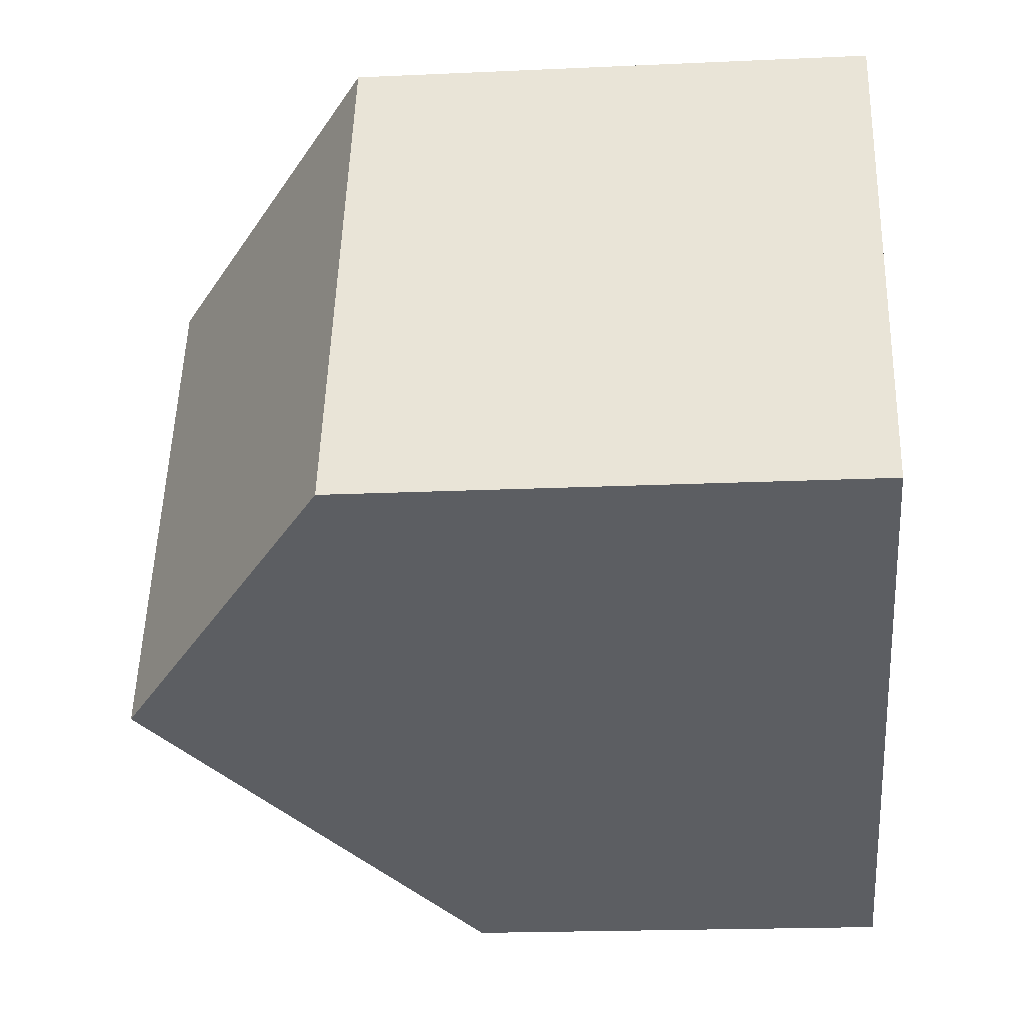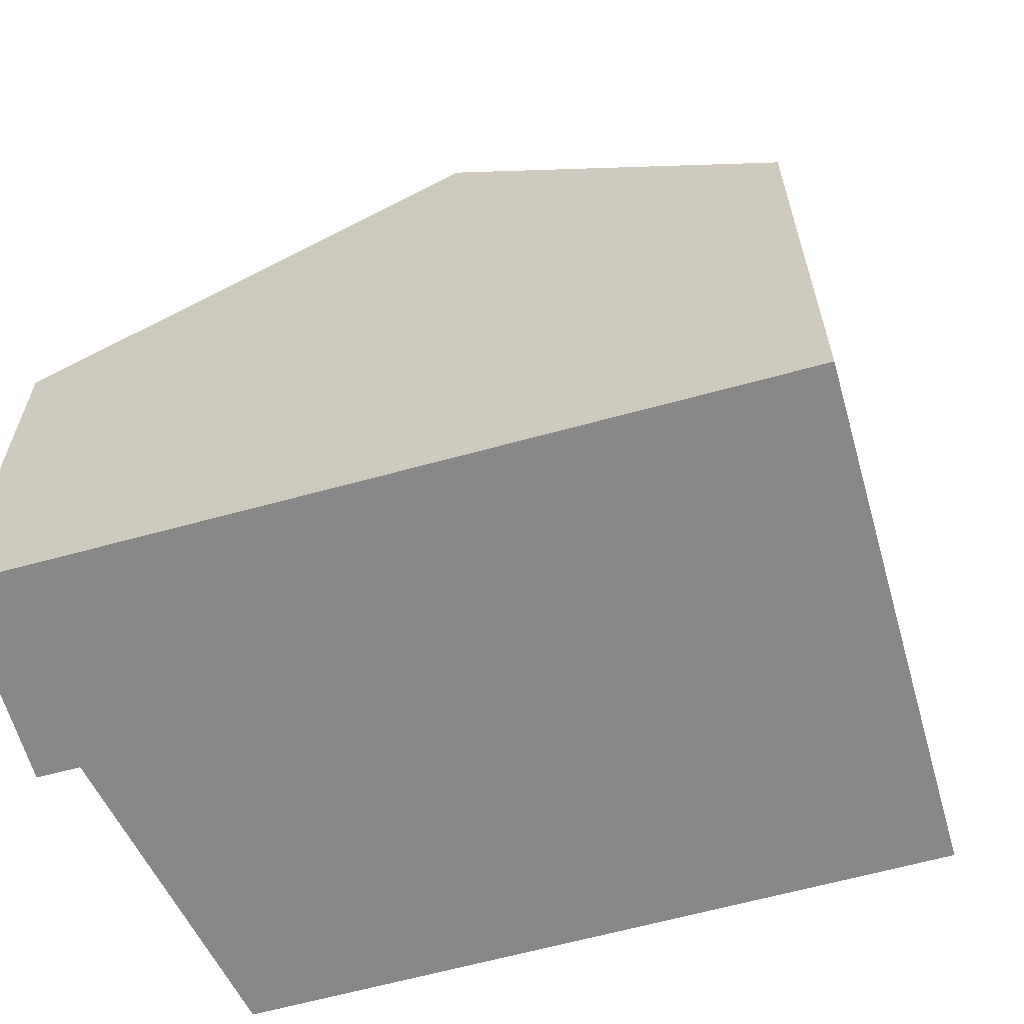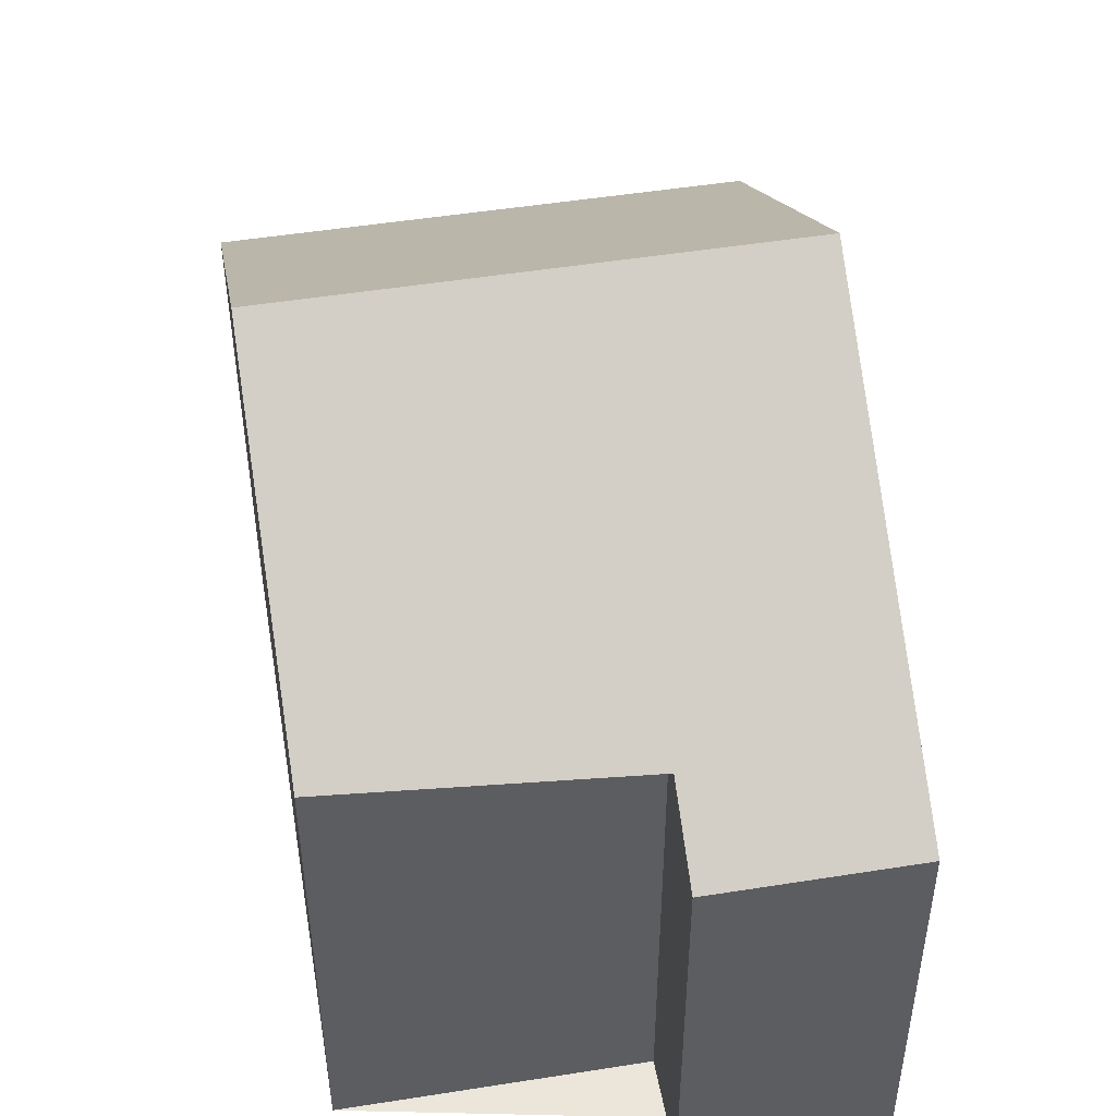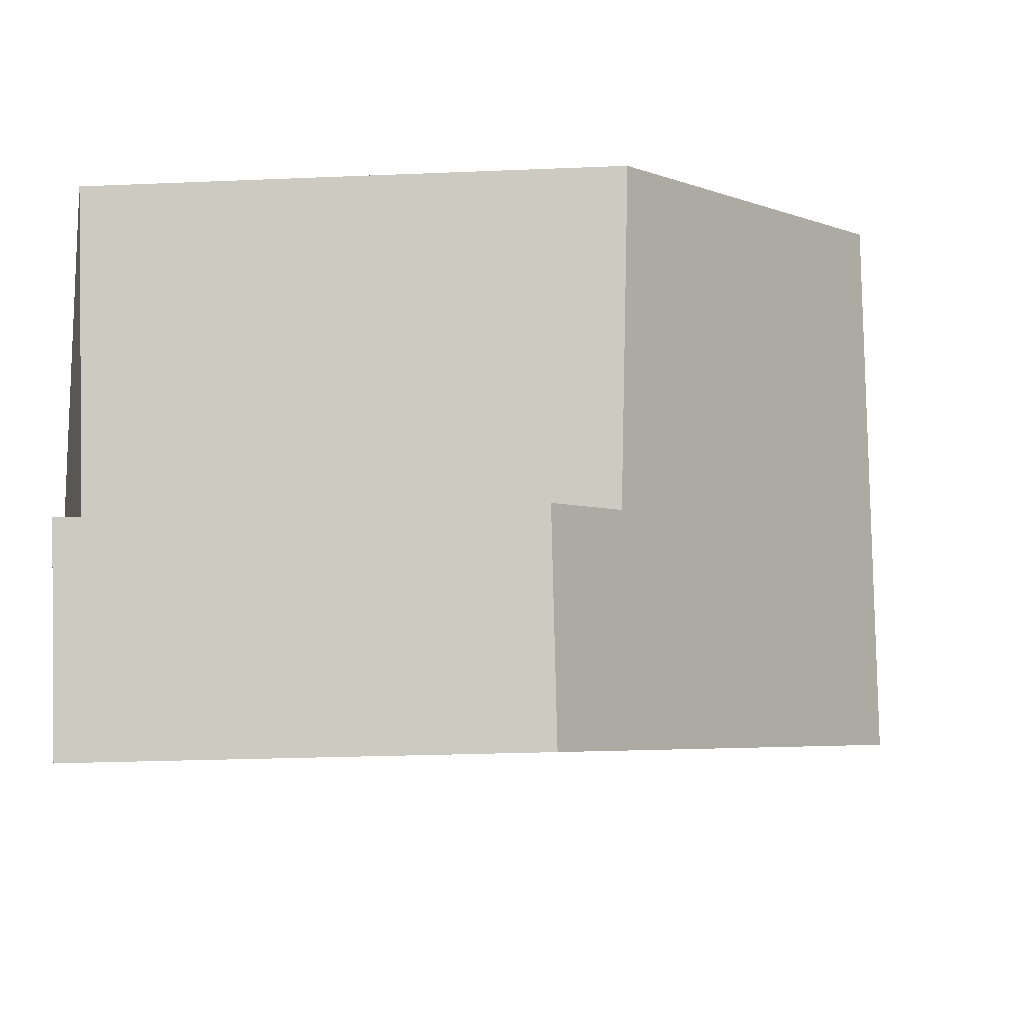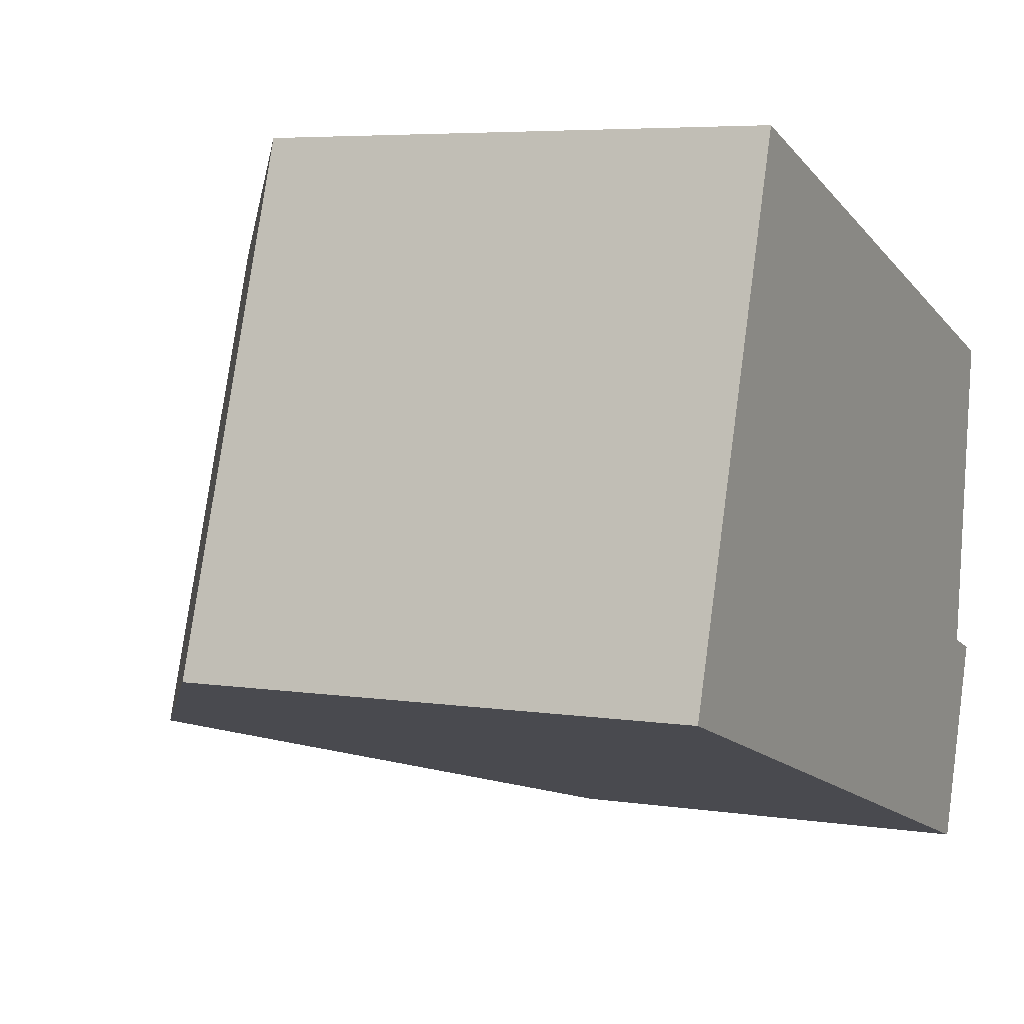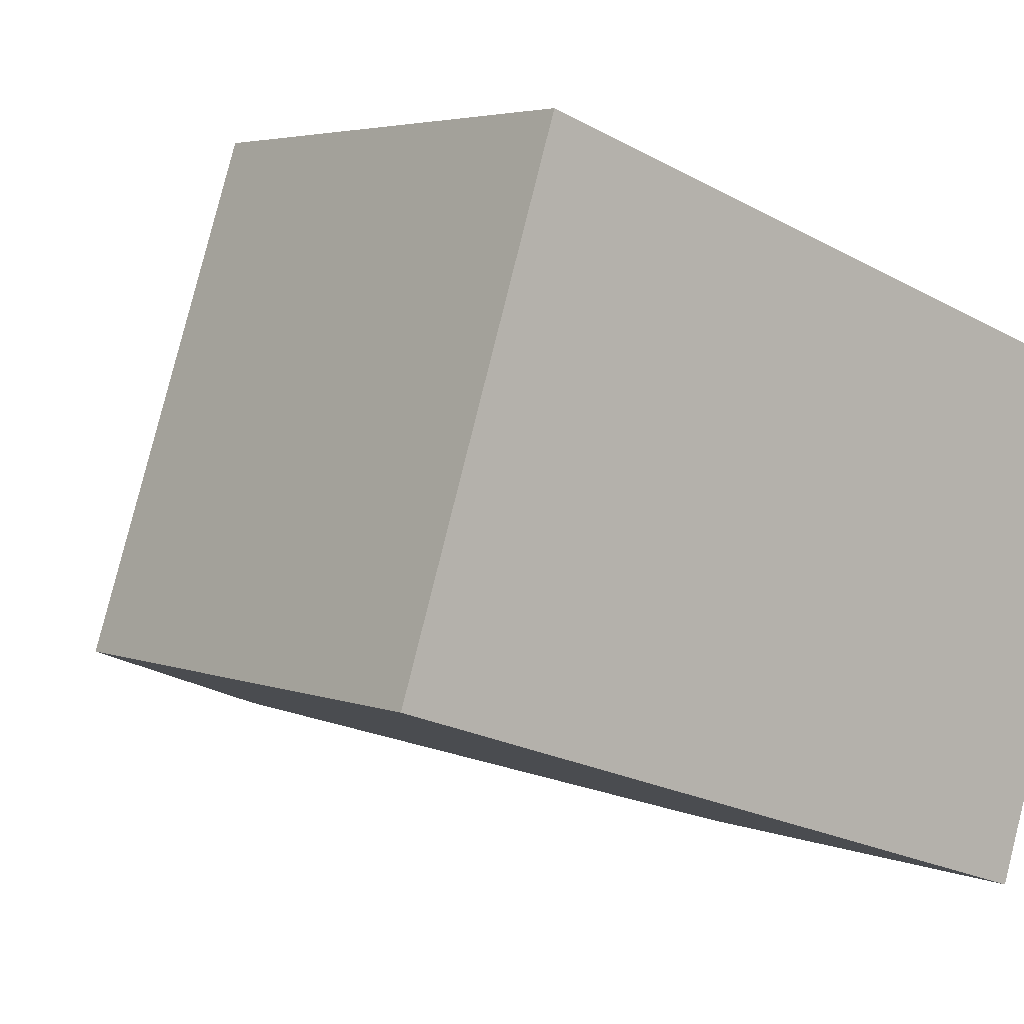
<metadata>
{"format":"obj","ext":"obj","renderer":"f3d","projection":"perspective","resolution":1024,"background":"white","views":[{"elev":-19.5,"azim":94.9,"up":"+Y"},{"elev":-62.7,"azim":33.8,"up":"+Z"},{"elev":48.4,"azim":-81.7,"up":"+Z"},{"elev":-23.6,"azim":-85.9,"up":"+Y"},{"elev":5.6,"azim":115.7,"up":"+Y"},{"elev":4.1,"azim":141.3,"up":"+Y"}]}
</metadata>
<code>
v -1279 -1207 5.649
v -1281 -1202 5.605
v -1287 -1210 4.839
v -1288 -1208 4.833
v -1287 -1208 5.637
v -1288 -1204 5.629
v -1284 -1203 8.236
v -1283 -1209 8.258
v -1281 -1202 5.681
v -1279 -1207 5.725
v -1283 -1209 8.258
v -1284 -1203 8.236
v -1287 -1208 5.472
v -1286 -1210 5.472
v -1283 -1209 8.258
v -1279 -1207 5.725
v -1283 -1209 8.258
v -1279 -1207 5.649
v -1286 -1210 5.472
v -1287 -1210 4.839
v -1284 -1203 8.236
v -1281 -1202 5.682
v -1284 -1203 8.236
v -1281 -1202 5.605
v -1288 -1204 5.629
v -1288 -1208 4.834
v -1287 -1208 5.472
v -1283 -1207 8.25
v -1283 -1207 8.25
v -1280 -1206 5.71
v -1279 -1205 5.634
v -1287 -1210 4.893
v -1288 -1208 4.889
v -1287 -1210 4.893
v -1288 -1208 4.888
v -1287 -1210 5.472
v -1287 -1210 4.892
v -1283 -1208 8.256
v -1279 -1207 5.722
v -1283 -1208 8.256
v -1279 -1207 5.646
v -1287 -1210 4.838
v -1279 -1207 5.725
v -1279 -1207 5.649
v -1279 -1207 0
v -1279 -1207 0
v -1281 -1202 5.605
v -1281 -1202 5.605
v -1281 -1202 0
v -1281 -1202 0
v -1287 -1210 4.839
v -1287 -1210 4.839
v -1287 -1210 8.882e-16
v -1287 -1210 0
v -1288 -1208 4.888
v -1288 -1208 4.833
v -1288 -1208 0
v -1288 -1208 0
v -1288 -1204 5.629
v -1287 -1208 5.637
v -1287 -1208 8.882e-16
v -1288 -1204 0
v -1284 -1203 8.236
v -1288 -1204 5.629
v -1288 -1204 -8.882e-16
v -1284 -1203 0
v -1281 -1202 5.681
v -1284 -1203 8.236
v -1284 -1203 0
v -1281 -1202 0
v -1281 -1202 5.605
v -1281 -1202 5.681
v -1281 -1202 0
v -1281 -1202 0
v -1283 -1209 8.258
v -1279 -1207 5.725
v -1279 -1207 0
v -1283 -1209 0
v -1286 -1210 5.472
v -1283 -1209 8.258
v -1283 -1209 0
v -1286 -1210 -8.882e-16
v -1287 -1208 5.637
v -1287 -1208 5.472
v -1287 -1208 0
v -1287 -1208 8.882e-16
v -1287 -1210 4.893
v -1286 -1210 5.472
v -1286 -1210 -8.882e-16
v -1287 -1210 0
v -1279 -1207 5.649
v -1279 -1207 5.649
v -1279 -1207 0
v -1279 -1207 0
v -1287 -1210 4.838
v -1287 -1210 4.839
v -1287 -1210 0
v -1287 -1210 -8.882e-16
v -1279 -1205 5.634
v -1281 -1202 5.605
v -1281 -1202 0
v -1279 -1205 0
v -1288 -1204 5.629
v -1288 -1204 5.629
v -1288 -1204 0
v -1288 -1204 -8.882e-16
v -1288 -1208 4.833
v -1288 -1208 4.834
v -1288 -1208 0
v -1288 -1208 0
v -1279 -1207 5.646
v -1279 -1205 5.634
v -1279 -1205 0
v -1279 -1207 0
v -1287 -1210 4.839
v -1287 -1210 4.893
v -1287 -1210 0
v -1287 -1210 8.882e-16
v -1287 -1208 5.472
v -1288 -1208 4.888
v -1288 -1208 0
v -1287 -1208 0
v -1279 -1207 5.649
v -1279 -1207 5.646
v -1279 -1207 0
v -1279 -1207 0
v -1288 -1208 4.834
v -1287 -1210 4.838
v -1287 -1210 -8.882e-16
v -1288 -1208 0
v -1279 -1207 0
v -1287 -1210 0
v -1288 -1208 0
v -1287 -1208 0
v -1288 -1204 0
v -1281 -1202 0
f 23 7 9 22
f 22 9 2 24
f 37 33 27 36
f 25 6 12 21
f 16 10 8 17
f 18 1 10 16
f 32 19 14 34
f 15 11 14 19
f 40 29 30 39
f 39 30 31 41
f 36 27 28 38
f 35 13 27 33
f 29 23 22 30
f 30 22 24 31
f 27 13 5 25 21 28
f 42 26 33 37
f 34 3 20 32
f 33 26 4 35
f 36 19 32 37
f 39 16 17 40
f 41 18 16 39
f 38 15 19 36
f 37 32 20 42
f 44 45 46 43
f 48 49 50 47
f 52 53 54 51
f 56 57 58 55
f 60 61 62 59
f 64 65 66 63
f 68 69 70 67
f 72 73 74 71
f 76 77 78 75
f 80 81 82 79
f 84 85 86 83
f 88 89 90 87
f 92 93 94 91
f 96 97 98 95
f 100 101 102 99
f 104 105 106 103
f 108 109 110 107
f 112 113 114 111
f 116 117 118 115
f 120 121 122 119
f 124 125 126 123
f 128 129 130 127
f 132 133 134 135 136 131

</code>
